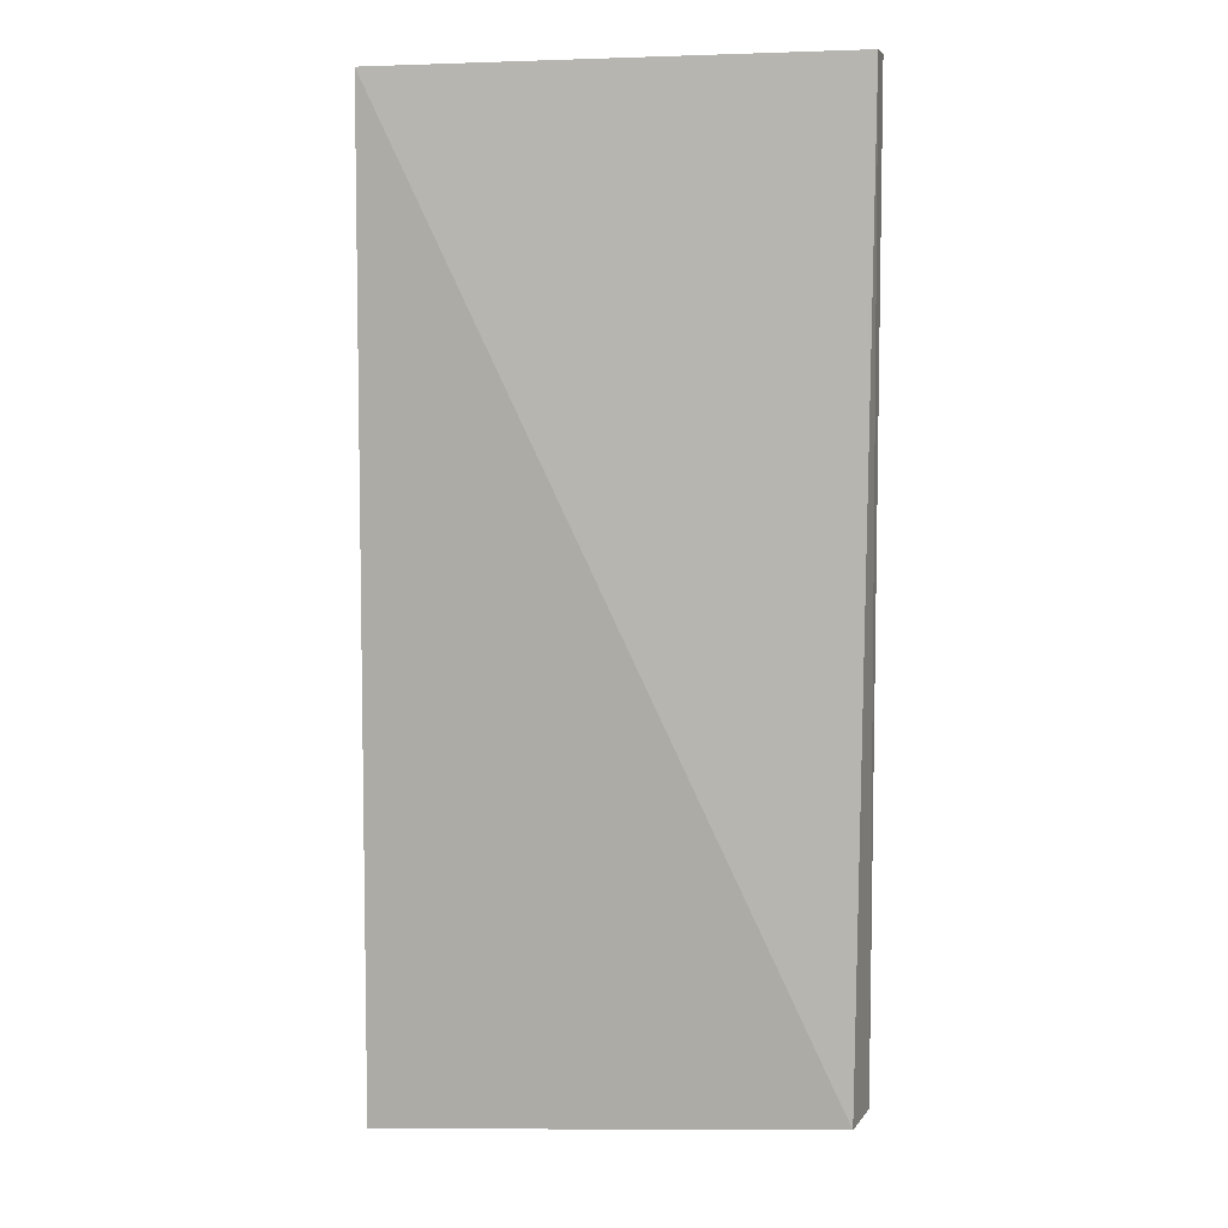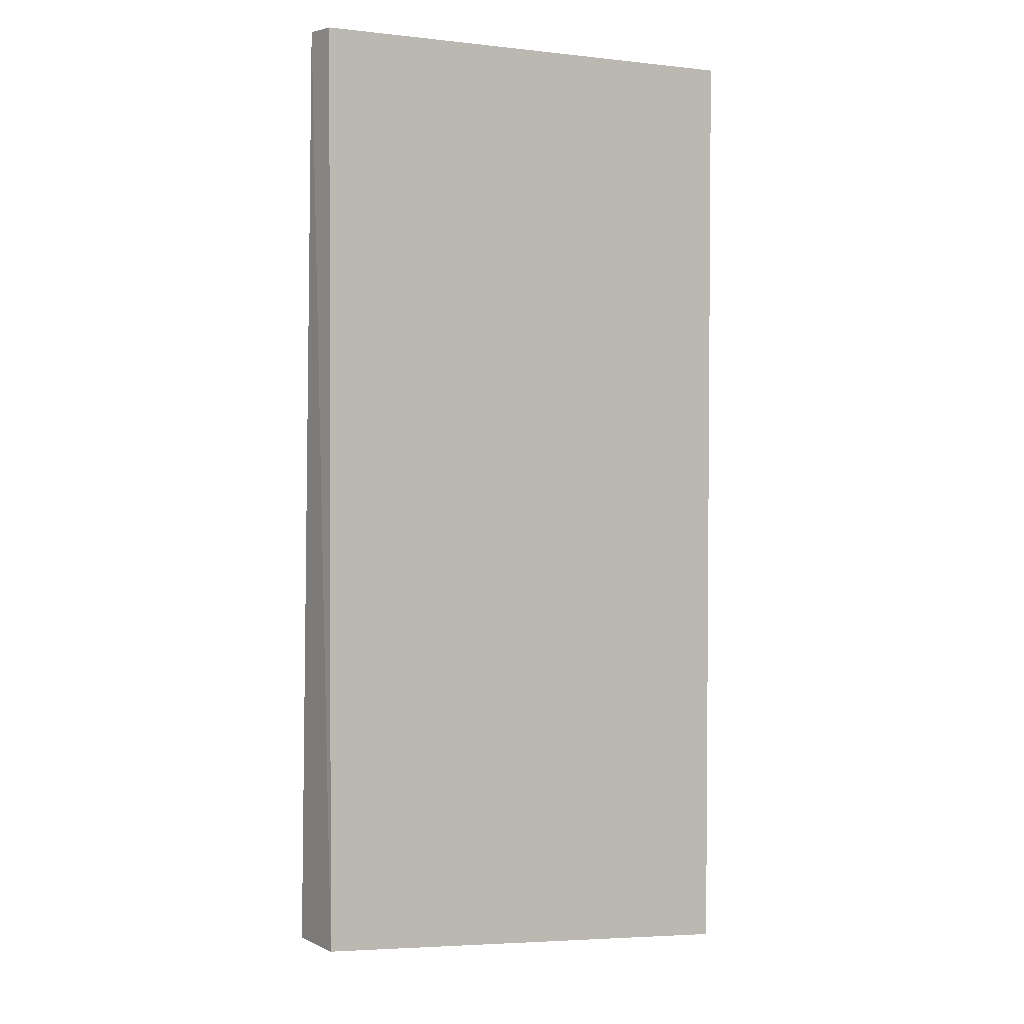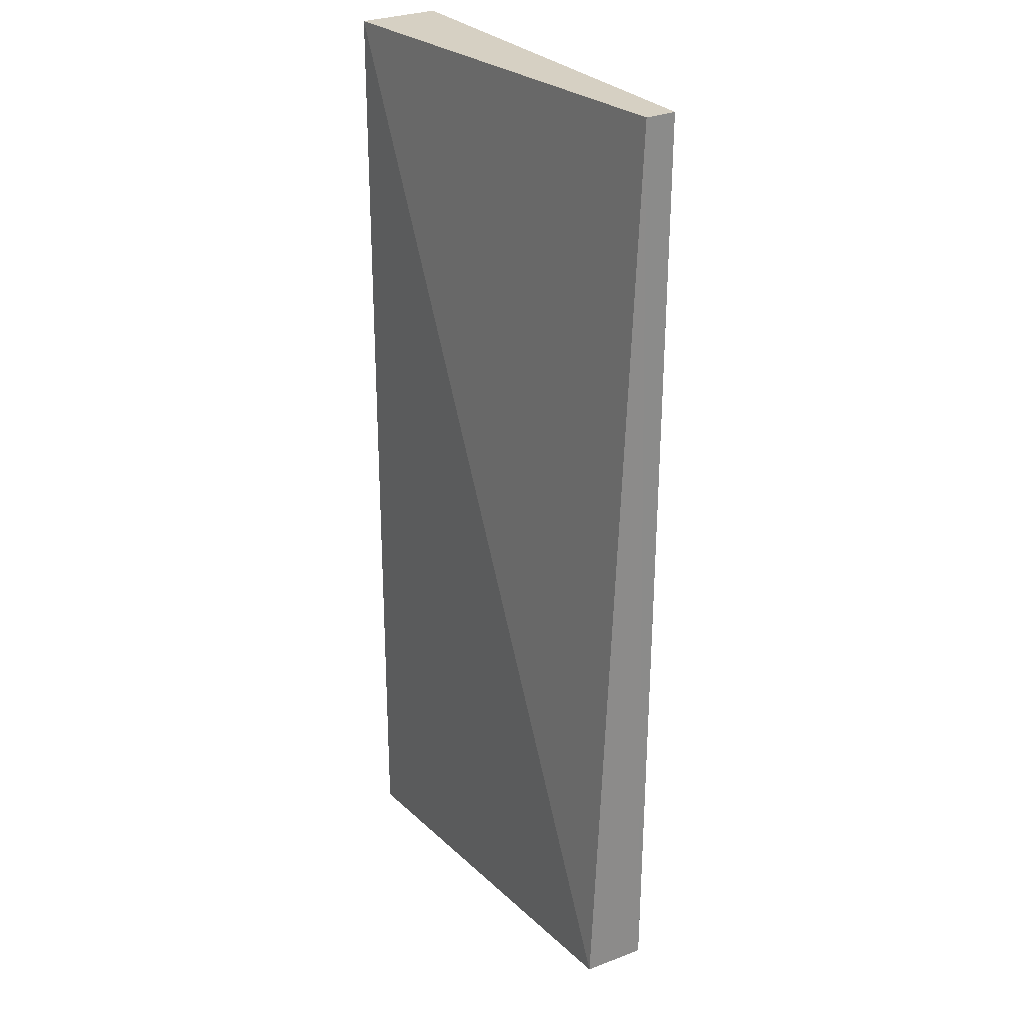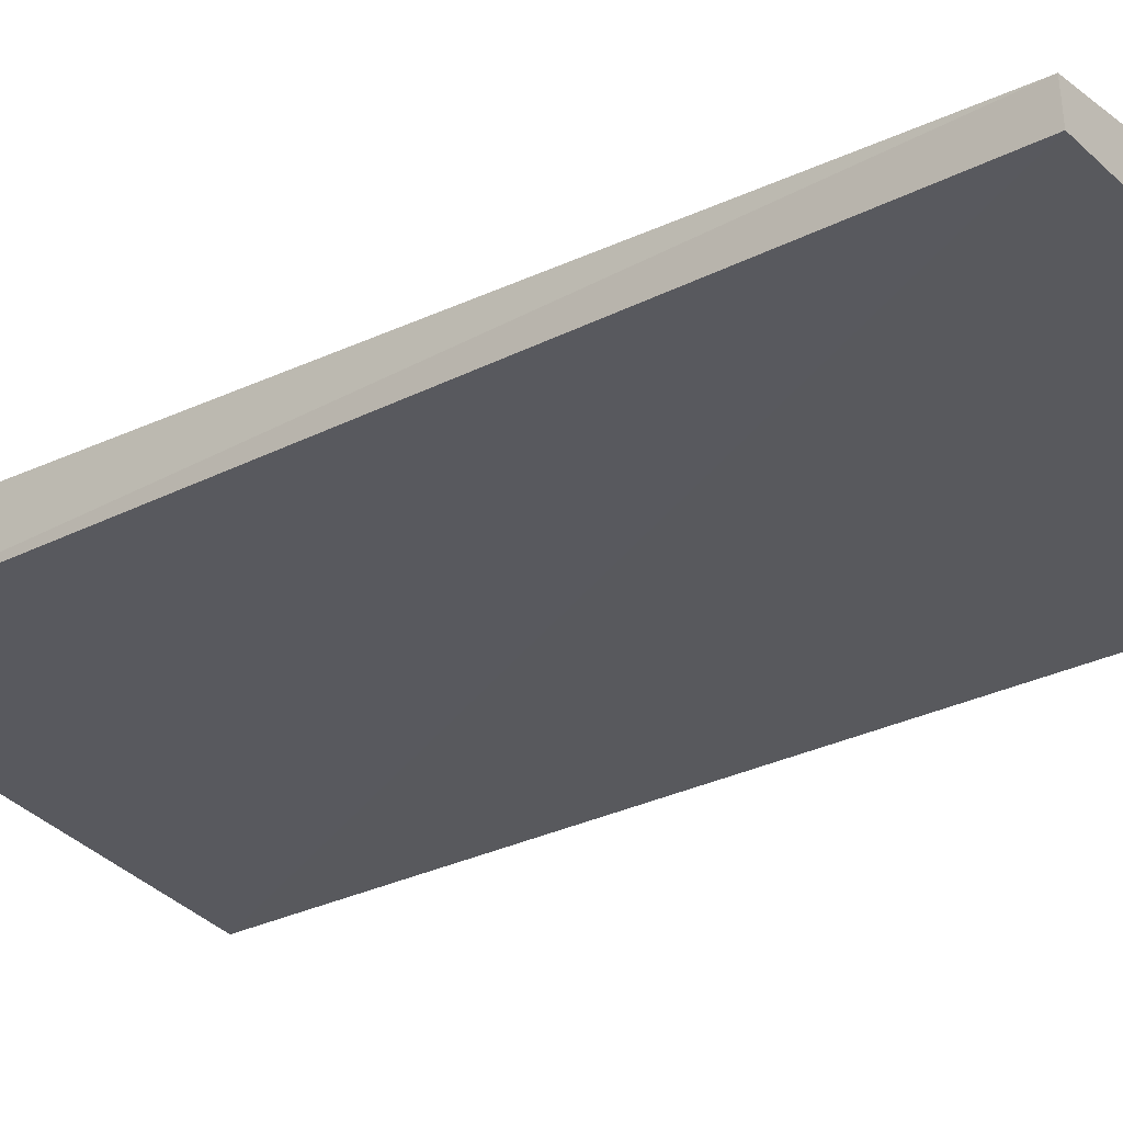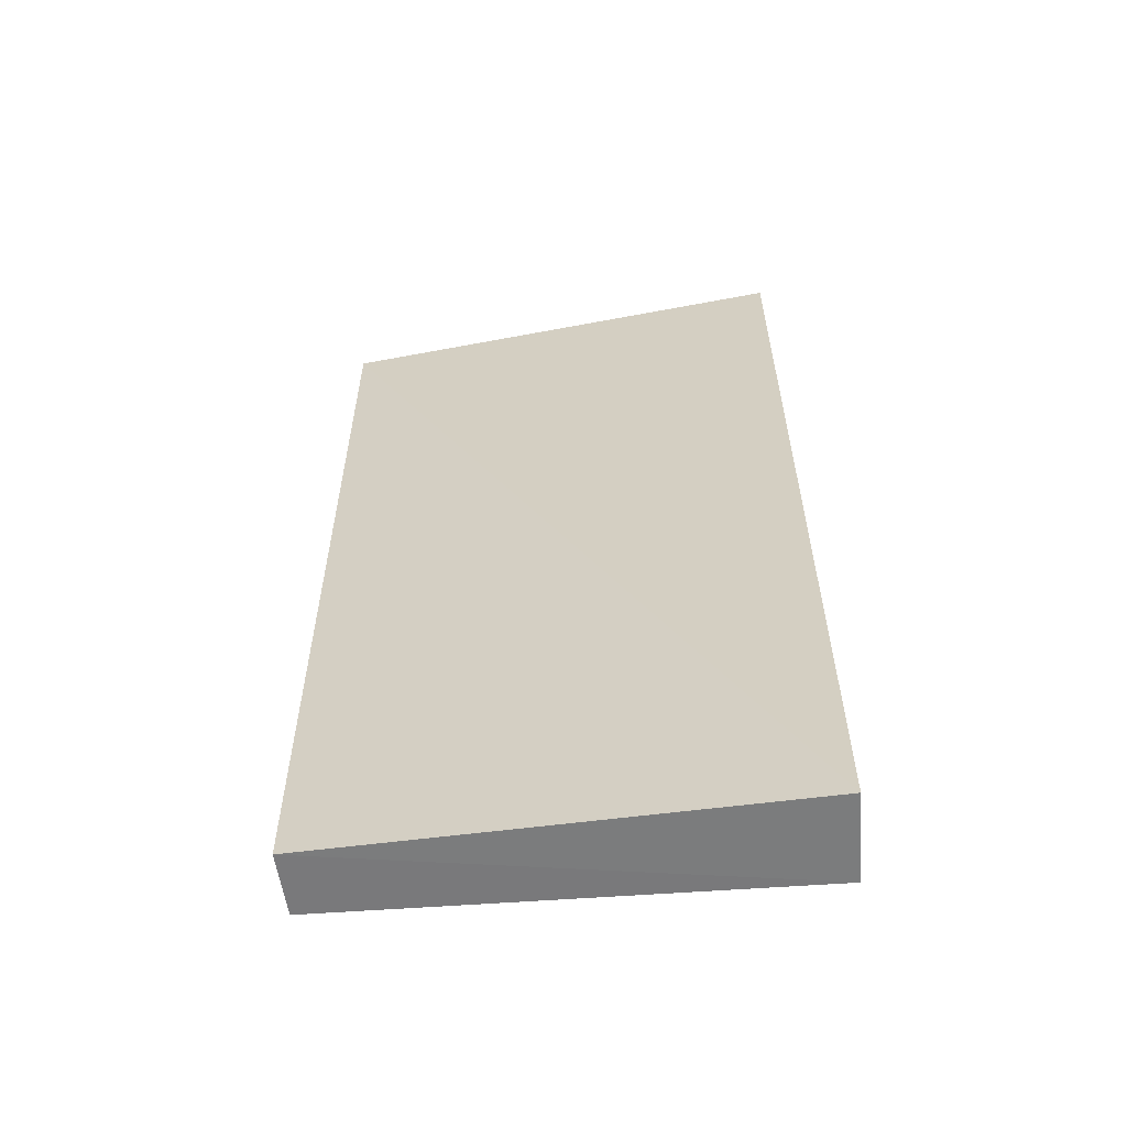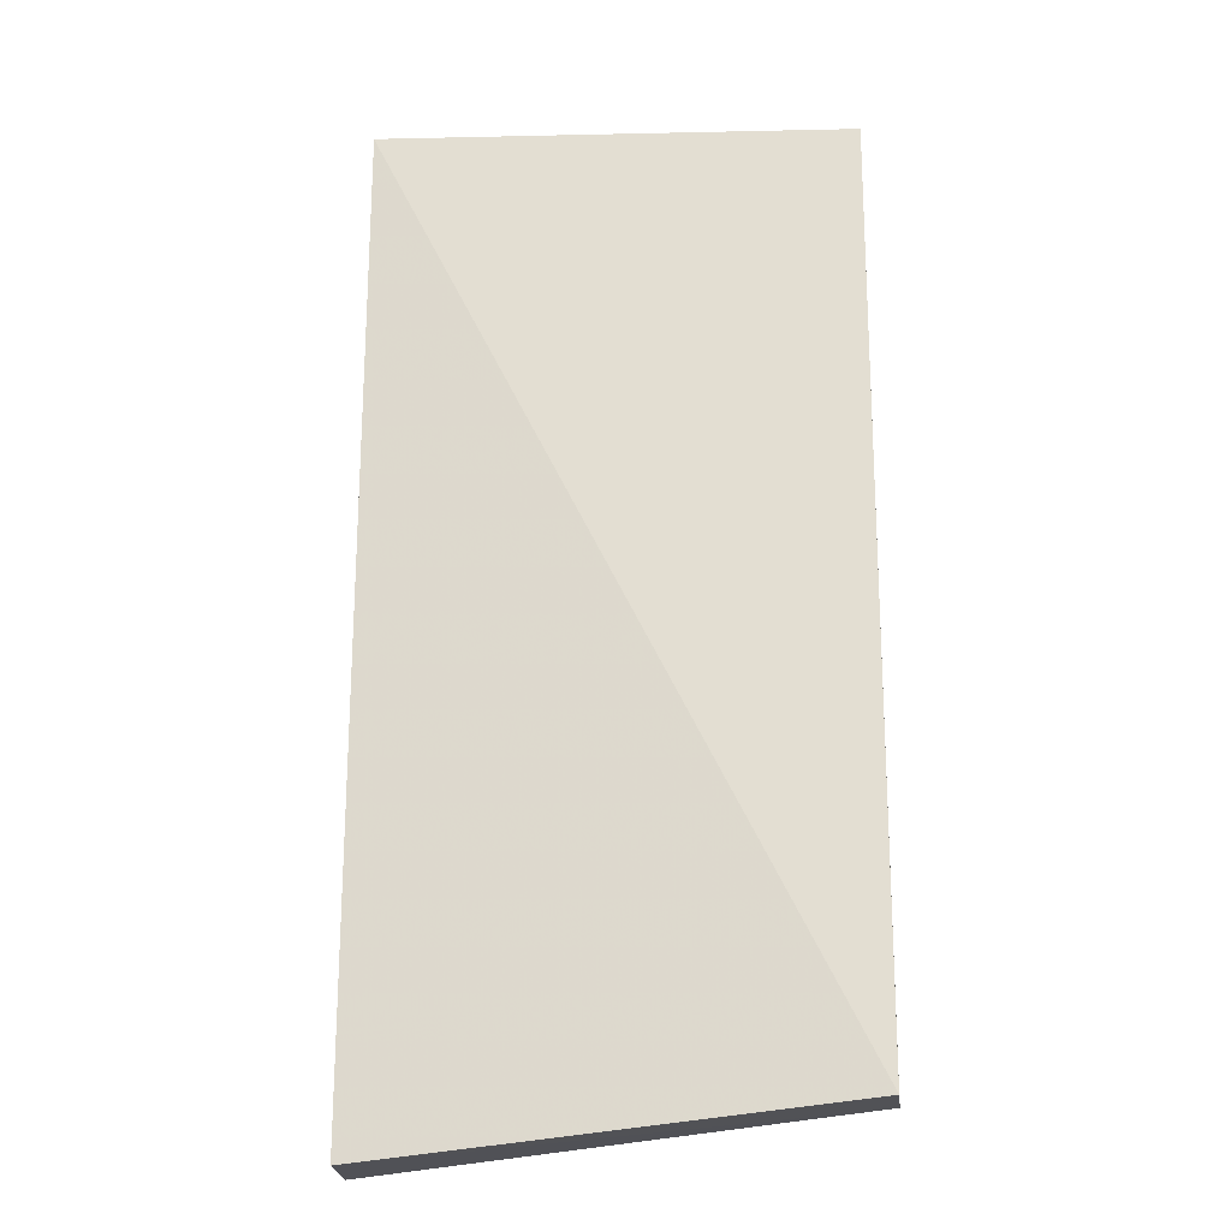
<metadata>
{"format":"obj","ext":"obj","renderer":"f3d","projection":"perspective","resolution":1024,"background":"white","views":[{"elev":6.0,"azim":-161.1,"up":"+Z"},{"elev":3.1,"azim":-33.6,"up":"+Z"},{"elev":26.5,"azim":-120.9,"up":"+Z"},{"elev":-28.3,"azim":-52.1,"up":"+Y"},{"elev":-59.9,"azim":9.0,"up":"+Z"},{"elev":-21.1,"azim":-173.1,"up":"+Z"}]}
</metadata>
<code>
v 0.2953 -3.05 1.207
v 0.3048 -3.161 1.207
v 0.3048 -3.161 -0.04468
v -0.3009 -3.05 0.01735
v -0.3011 -3.14 1.207
v 0.2945 -3.05 -0.04464
v -0.3045 -3.099 1.207
v -0.3009 -3.131 0.017
f 1 2 3
f 5 2 1
f 5 3 2
f 6 1 3
f 6 4 1
f 7 5 1
f 7 1 4
f 8 3 5
f 8 6 3
f 8 4 6
f 8 7 4
f 8 5 7

</code>
